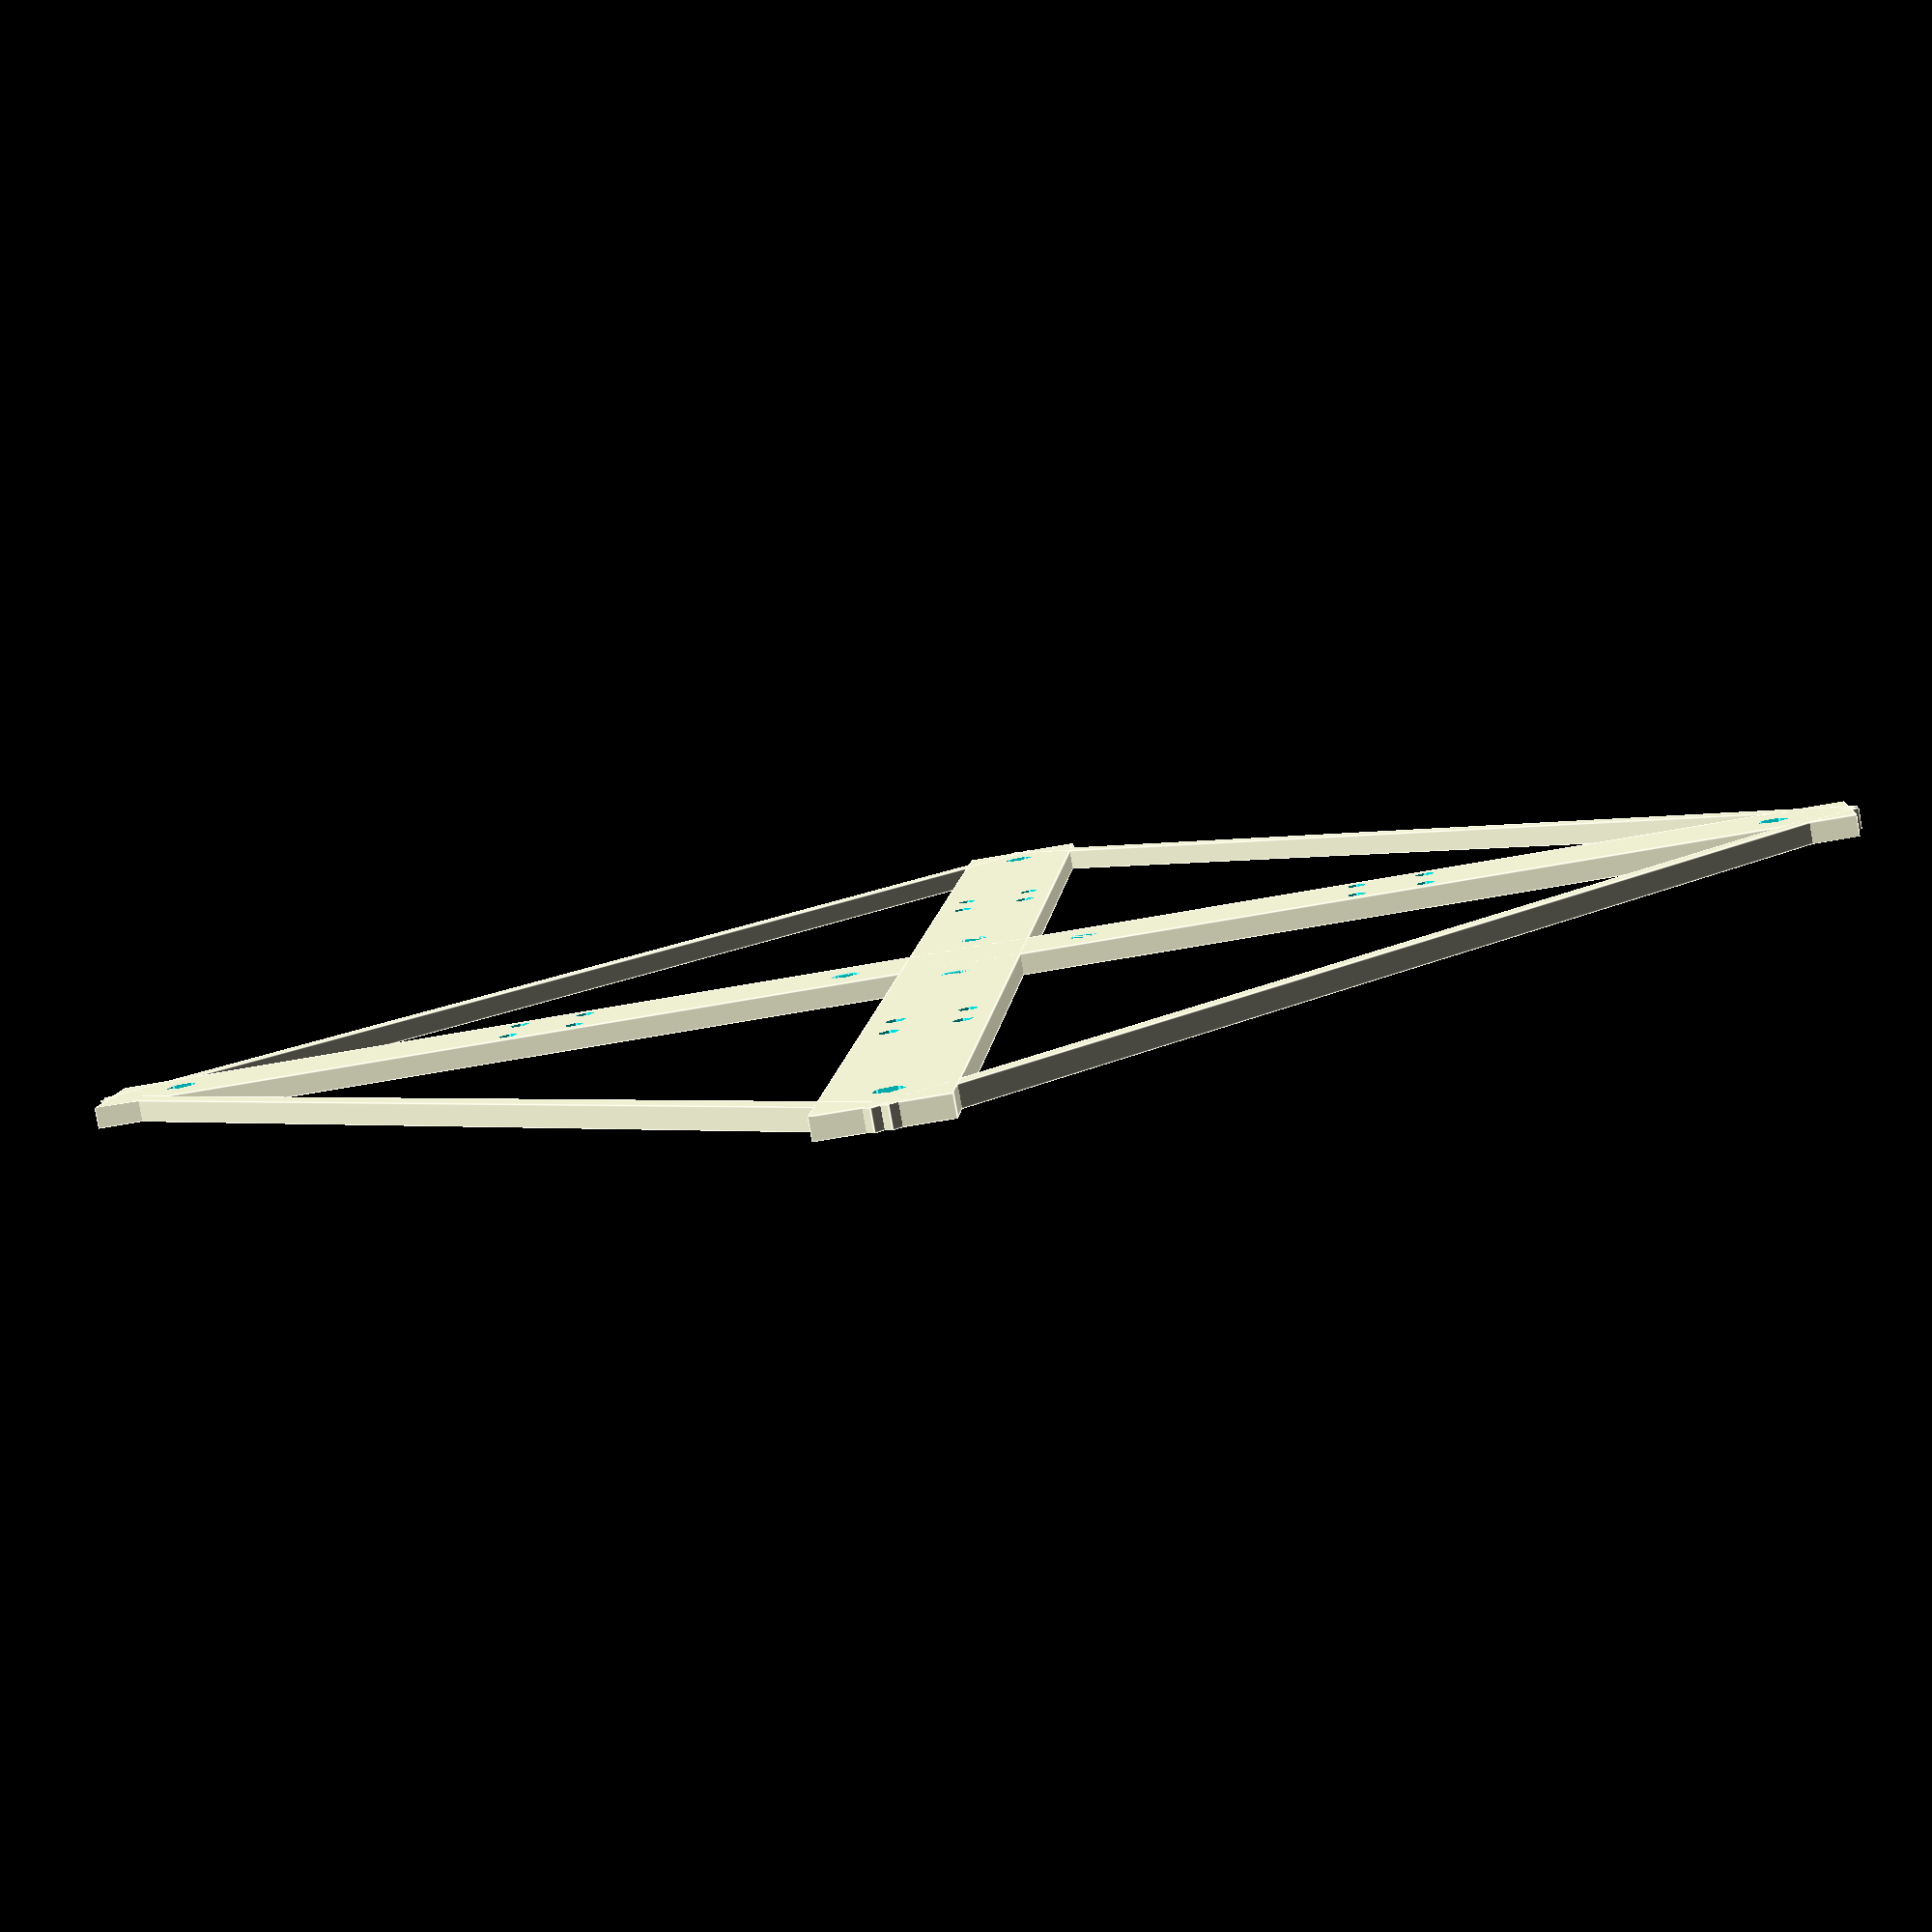
<openscad>

// CFG values
FRAME_THICKNESS=2;
GUARD_WIDTH=2;
WHEELBASE=80;
PROPSIZE=56;
MOTOR_MOUNT_DIAMETER=9;
MOTOR_MOUNT_HOLESIZE=2; // m2 for 11xx class
MOTOR_MOUNT_MARGIN=5;

STACK_HOLE_SPACING=16;
STACK_HOLE_DIAMETER=3;

STANDOFF_MARGIN=5;

// Internal values
side = (
  (sin(45) * WHEELBASE) // distance between motors horizontally
  + PROPSIZE // clearance for props (both motors horizontally)
  + GUARD_WIDTH * 2 // size of both sides of the guard
);
motorHoleDistance = sin(45) * MOTOR_MOUNT_DIAMETER;

// modules
module motorHoles() {
  center_offset = MOTOR_MOUNT_HOLESIZE - motorHoleDistance;
  // center the module
  translate([0,center_offset,FRAME_THICKNESS*-1 / 2 ]) {
    rotate([0,0,45]) {
      union() {
        translate([0,0,-FRAME_THICKNESS/2]) {
          cylinder(r=MOTOR_MOUNT_HOLESIZE/2, h=FRAME_THICKNESS*2);
        }
        translate([0,motorHoleDistance,-FRAME_THICKNESS/2]) {
          cylinder(r=MOTOR_MOUNT_HOLESIZE/2, h=FRAME_THICKNESS*2);
        }
        translate([motorHoleDistance,0,-FRAME_THICKNESS/2]) {
          cylinder(r=MOTOR_MOUNT_HOLESIZE/2, h=FRAME_THICKNESS*2);
        }
        translate([motorHoleDistance,motorHoleDistance,-FRAME_THICKNESS/2]) {
          cylinder(r=MOTOR_MOUNT_HOLESIZE/2, h=FRAME_THICKNESS*2);
        }
      }
    }
  }
}

module base() {
  width = motorHoleDistance + MOTOR_MOUNT_MARGIN;
  length = side / sin(45);
  rotate([0,0,45]) {
    cube([width, length, FRAME_THICKNESS], center=true);
  }
    rotate([0,0,-45]) {
    cube([width, length, FRAME_THICKNESS], center=true);
  }
  translate([0,side/2,0]) {
    cube([side, GUARD_WIDTH, FRAME_THICKNESS], center=true);
  }
  translate([0,-side/2,0]) {
    cube([side, GUARD_WIDTH, FRAME_THICKNESS], center=true);
  }  
  translate([side/2, 0,0]) {
    cube([GUARD_WIDTH, side, FRAME_THICKNESS], center=true);
  }
  translate([-side/2, 0 ,0]) {
    cube([GUARD_WIDTH, side, FRAME_THICKNESS], center=true);
  }
  //cube([side, side, FRAME_THICKNESS], center=true);
}

module allMotorHoles() {
  distance = sin(45) * WHEELBASE;
  center = distance / 2;
  translate([-center, -center, 0]) {
  translate([0, 0,0]) {
    motorHoles();
  }
  translate([distance, 0,0]) {
    motorHoles();
  }
  translate([0, distance,0]) {
    motorHoles();
  }
  translate([distance, distance,0]) {
    motorHoles();
  }
}
}
module stackHoles() {
  translate([-STACK_HOLE_SPACING/2,-STACK_HOLE_SPACING/2,-FRAME_THICKNESS/2]) {
    translate([0,0,0]) {
      cylinder(r=STACK_HOLE_DIAMETER/2, h=FRAME_THICKNESS*2);
    }
    translate([0,STACK_HOLE_SPACING,0]) {
      cylinder(r=STACK_HOLE_DIAMETER/2, h=FRAME_THICKNESS*2);
    }
    translate([STACK_HOLE_SPACING,0,0]) {
      cylinder(r=STACK_HOLE_DIAMETER/2, h=FRAME_THICKNESS*2);
    }
    translate([STACK_HOLE_SPACING,STACK_HOLE_SPACING,0]) {
      cylinder(r=STACK_HOLE_DIAMETER/2, h=FRAME_THICKNESS*2);
    }
  }
}

module standoffHoles() {
  offset = side/2 - STANDOFF_MARGIN;
  translate([0,0,-FRAME_THICKNESS]) {
    translate([-offset, -offset,0]) {
      cylinder(r=1.5, h=FRAME_THICKNESS*2);
    }
    translate([offset, offset,0]) {
      cylinder(r=1.5, h=FRAME_THICKNESS*2);
    }
    translate([-offset, offset,0]) {
      cylinder(r=1.5, h=FRAME_THICKNESS*2);
    }
    translate([offset, -offset,0]) {
      cylinder(r=1.5, h=FRAME_THICKNESS*2);
    }
  }
}
difference() {
  base();
  allMotorHoles();
  stackHoles();
  standoffHoles();
}
</openscad>
<views>
elev=82.7 azim=310.5 roll=190.1 proj=p view=edges
</views>
